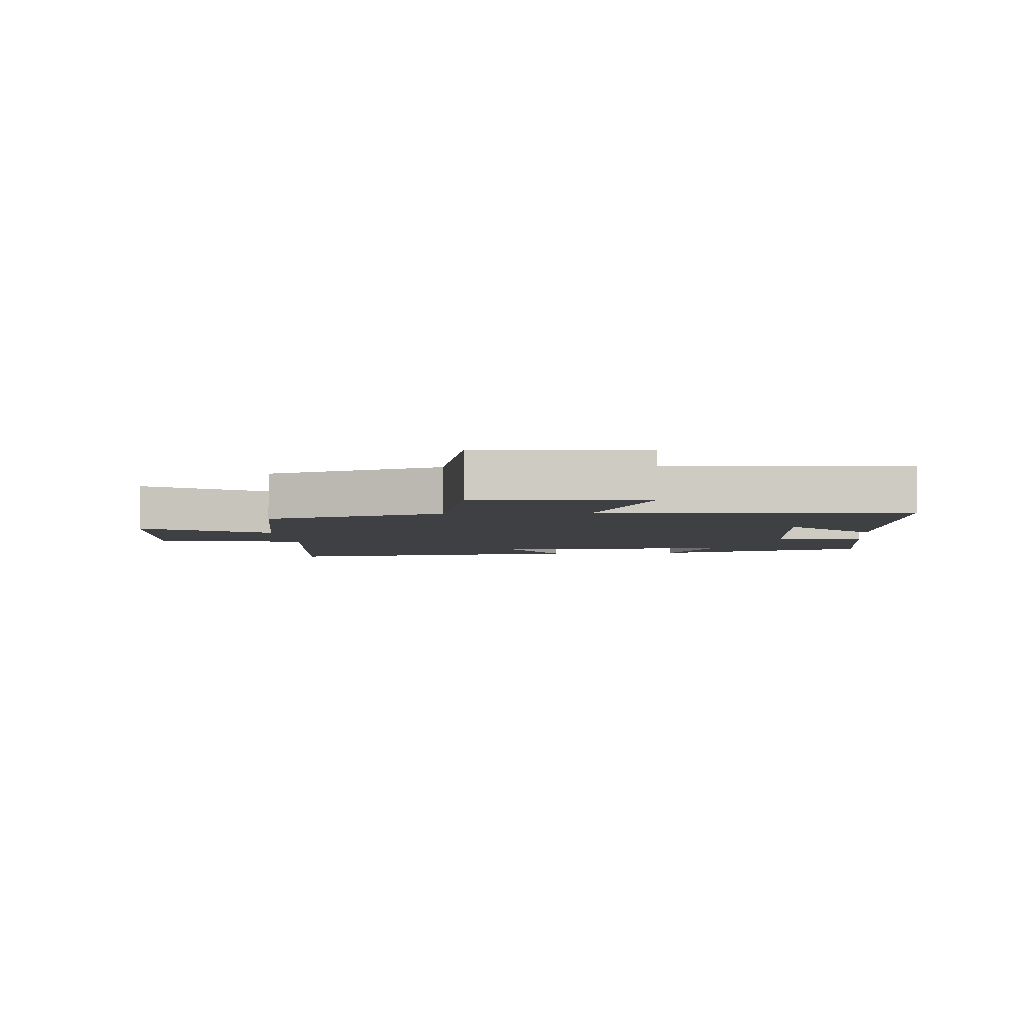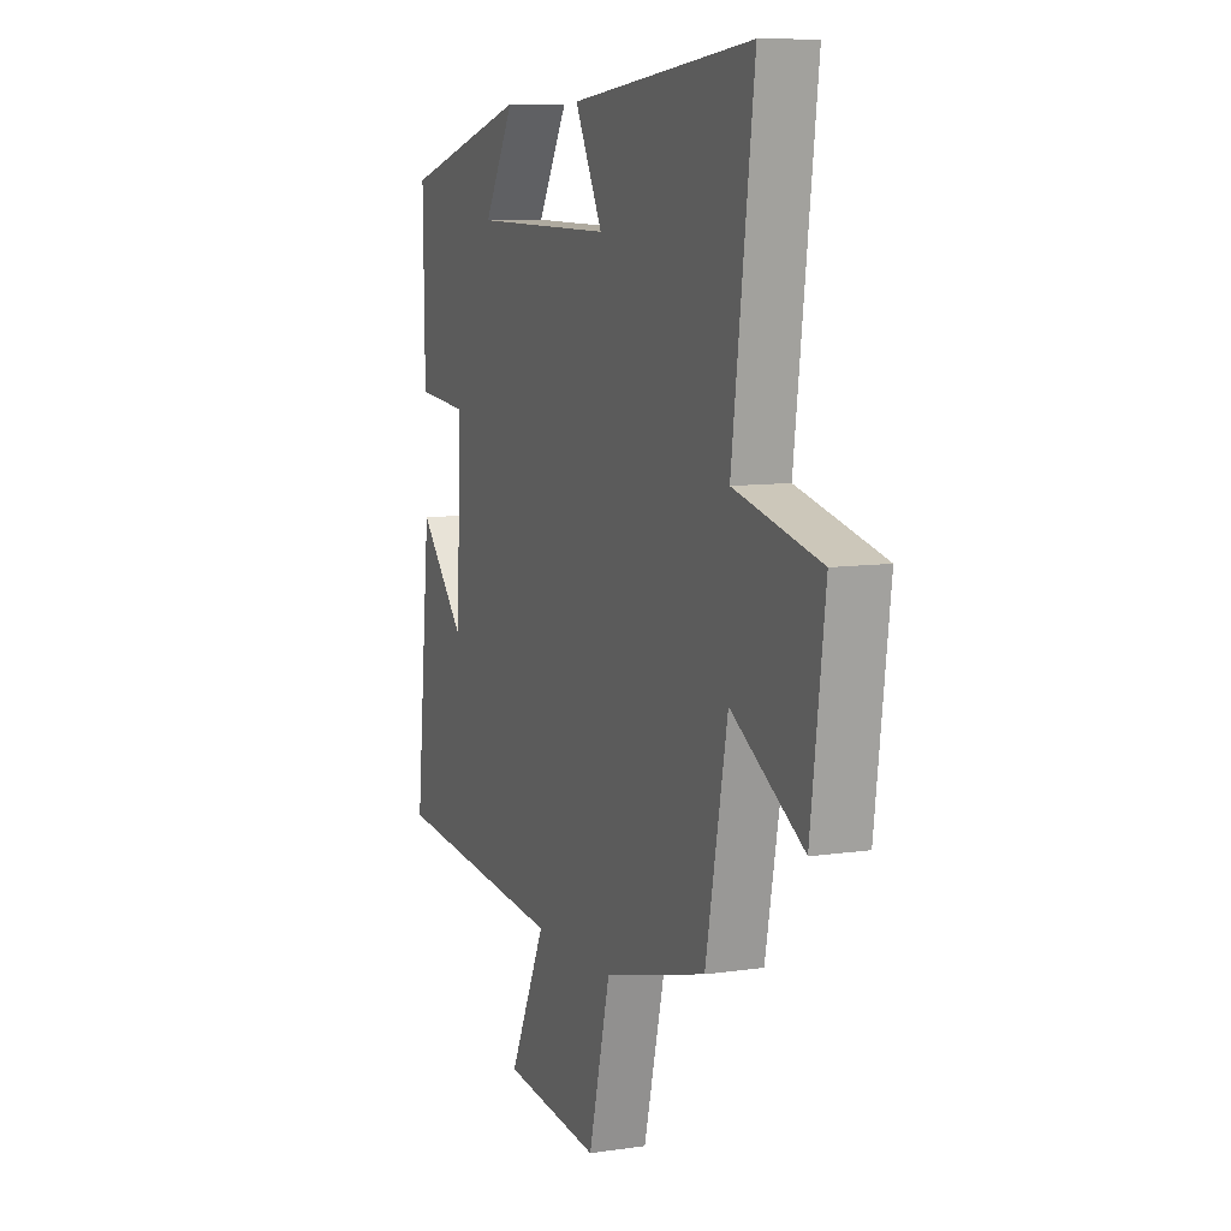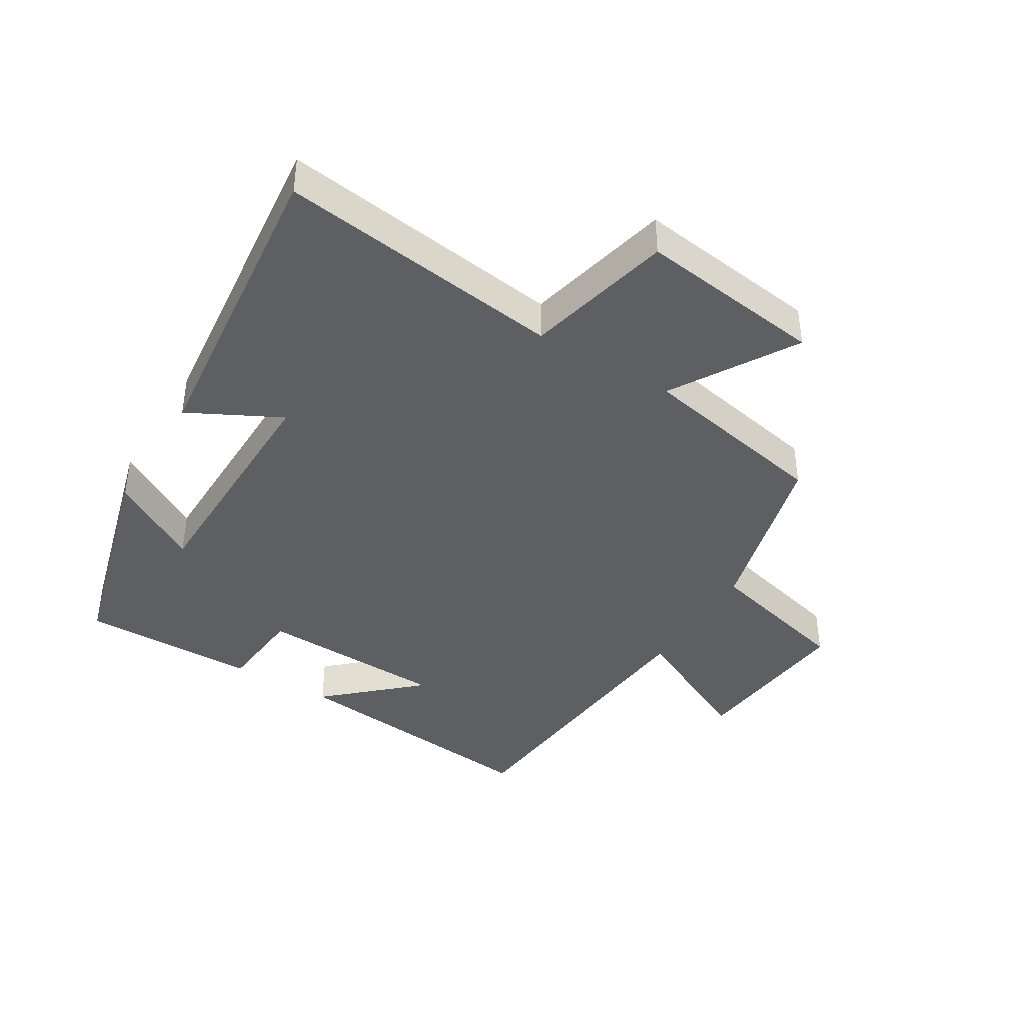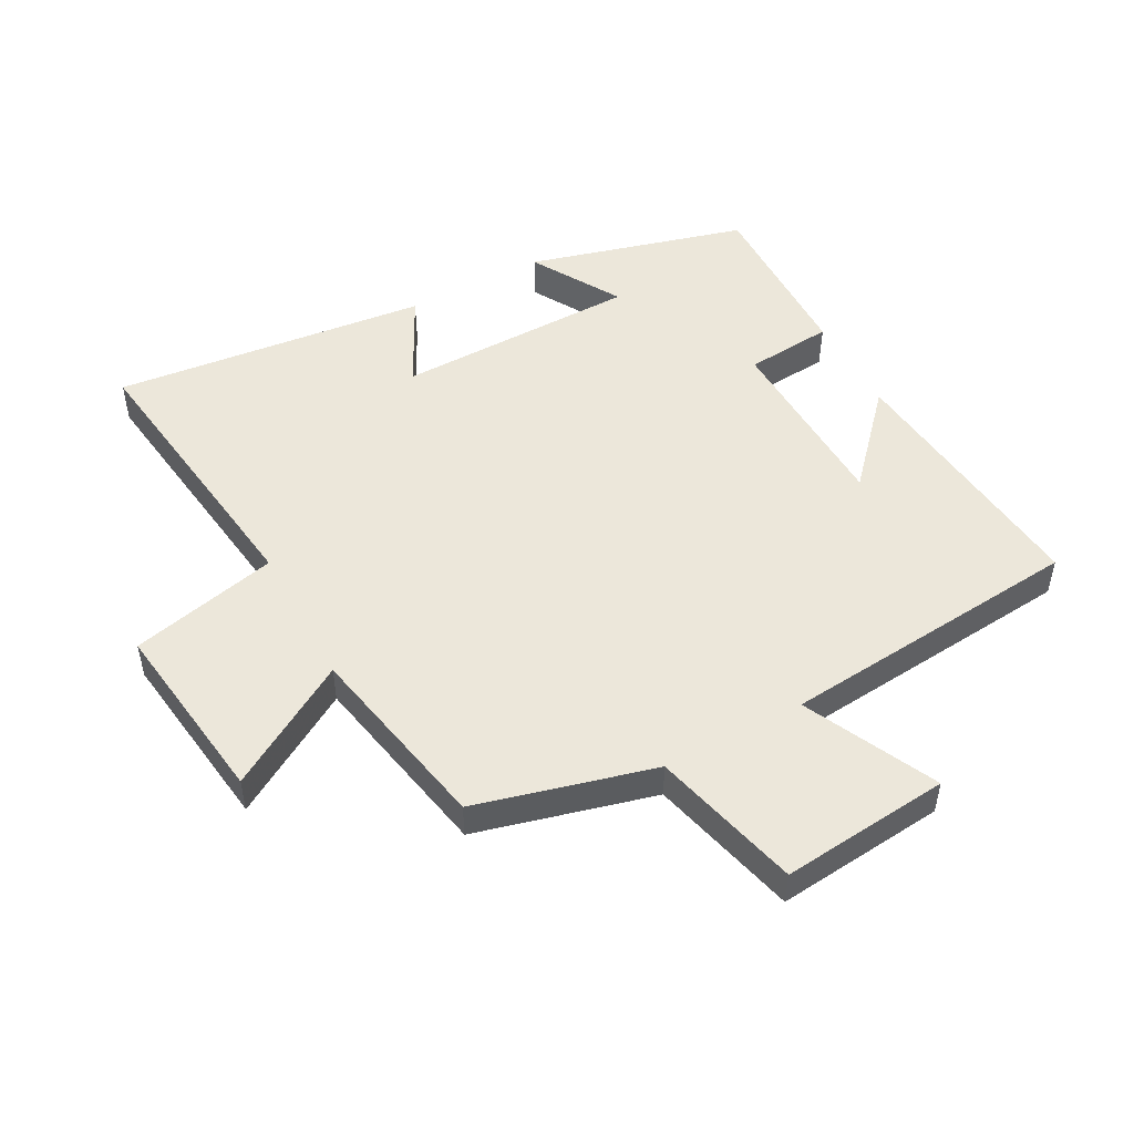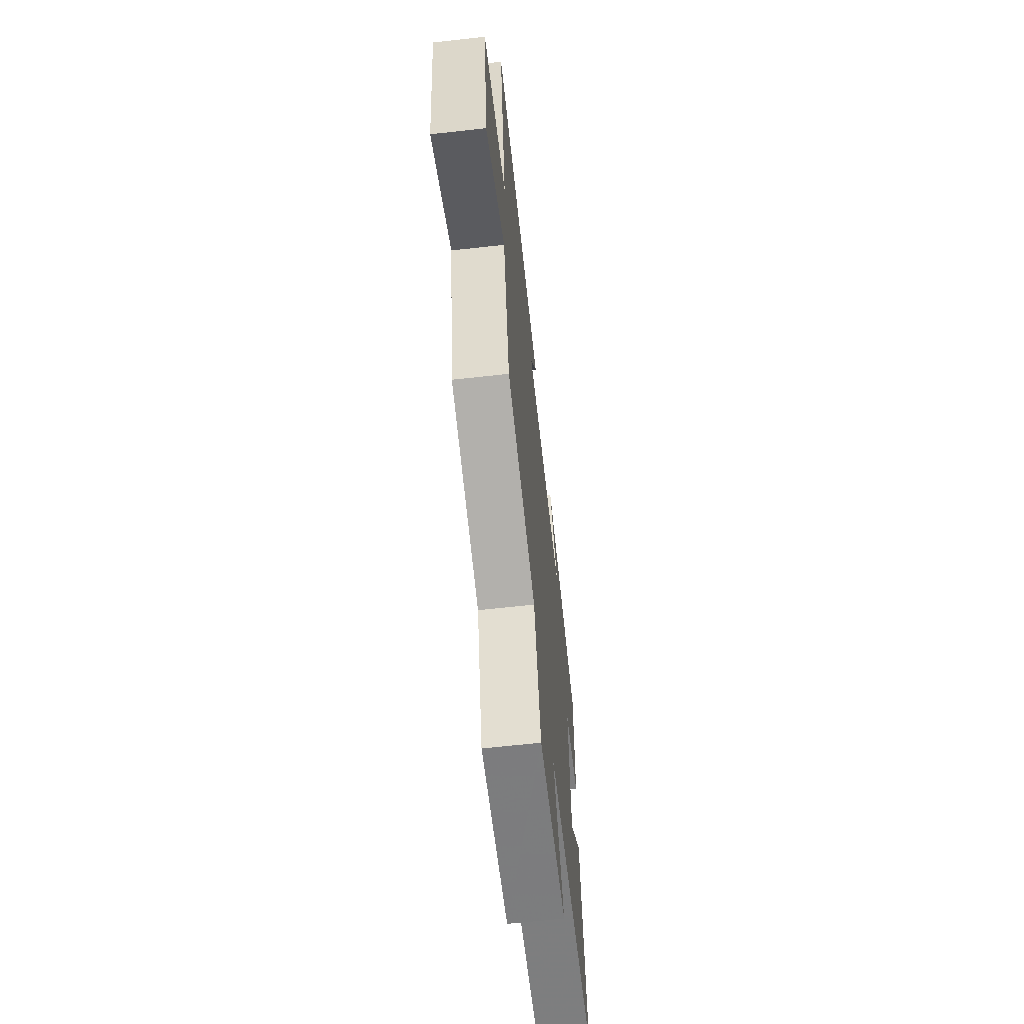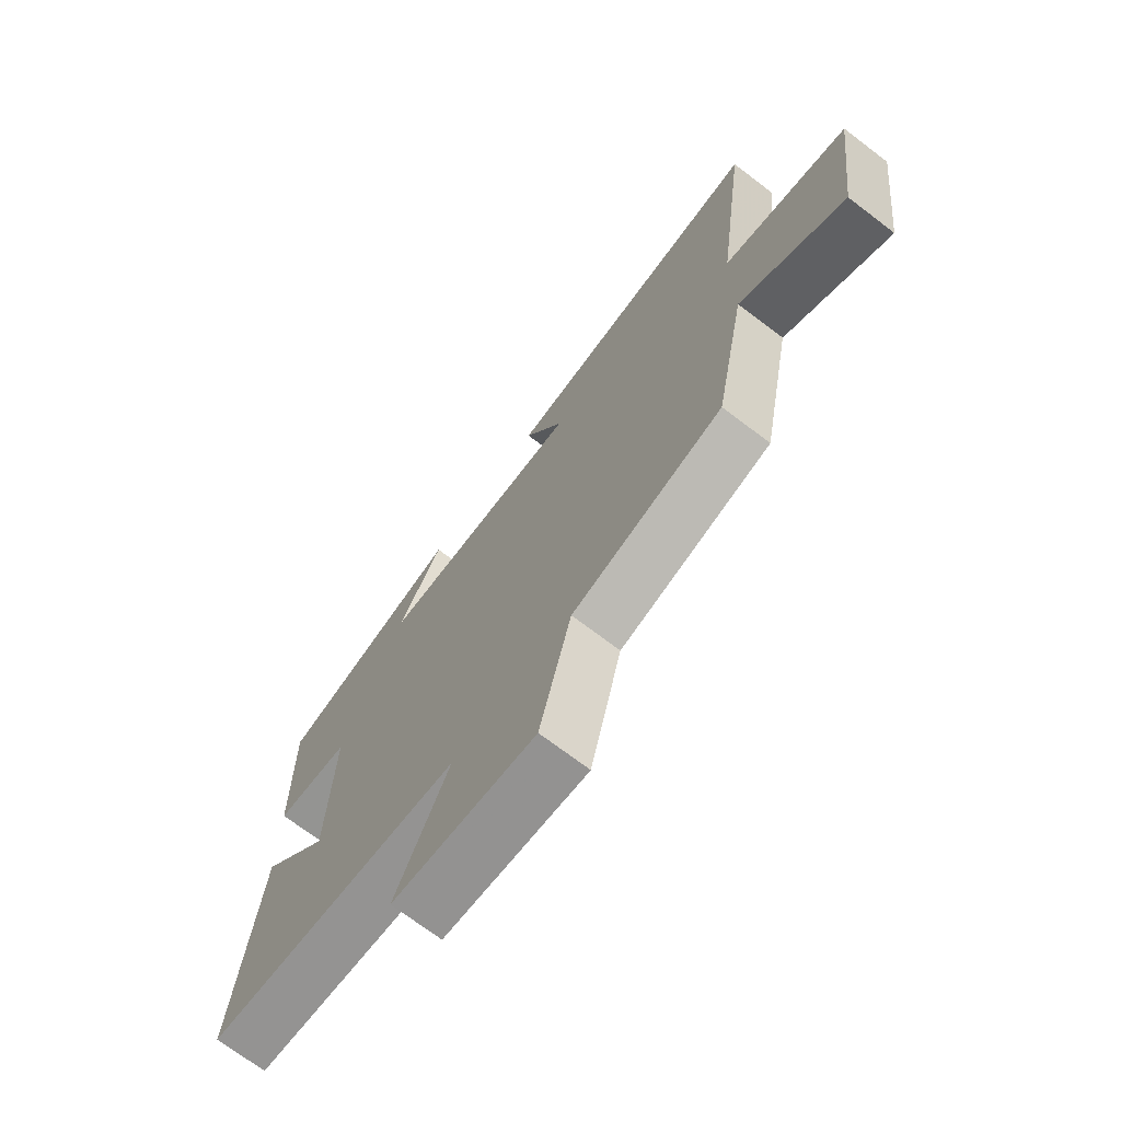
<metadata>
{"format":"obj","ext":"obj","renderer":"f3d","projection":"perspective","resolution":1024,"background":"white","views":[{"elev":-4.6,"azim":-174.7,"up":"+Y"},{"elev":8.9,"azim":68.3,"up":"+Z"},{"elev":-40.9,"azim":58.6,"up":"+Y"},{"elev":50.4,"azim":151.6,"up":"+Y"},{"elev":-64.4,"azim":96.4,"up":"+Z"},{"elev":-71.3,"azim":52.7,"up":"+Z"}]}
</metadata>
<code>
v -0.543 0.07 -0.457
v -0.5 0.07 -0.041
v -0.372 0.07 -0.181
v -0.362 0.07 0.115
v -0.5 0.07 0.127
v -0.504 0.07 0.405
v -0.161 0.07 0.5
v -0.244 0.07 0.359
v 0.138 0.07 0.355
v 0.063 0.07 0.5
v 0.559 0.07 0.555
v 0.5 0.07 0.106
v 0.733 0.07 0.052
v 0.695 0.07 -0.24
v 0.5 0.07 -0.124
v 0.441 0.07 -0.426
v 0.161 0.07 -0.5
v 0.102 0.07 -0.734
v -0.164 0.07 -0.708
v -0.065 0.07 -0.5
v -0.543 0 -0.457
v -0.5 0 -0.041
v -0.372 0 -0.181
v -0.362 0 0.115
v -0.5 0 0.127
v -0.504 0 0.405
v -0.161 0 0.5
v -0.244 0 0.359
v 0.138 0 0.355
v 0.063 0 0.5
v 0.559 0 0.555
v 0.5 0 0.106
v 0.733 0 0.052
v 0.695 0 -0.24
v 0.5 0 -0.124
v 0.441 0 -0.426
v 0.161 0 -0.5
v 0.102 0 -0.734
v -0.164 0 -0.708
v -0.065 0 -0.5
f 17 18 19 20
f 15 16 17 20
f 15 20 1
f 12 13 14 15
f 12 15 1
f 9 10 11 12
f 8 9 12
f 5 6 7 8
f 4 5 8 12
f 3 4 12
f 1 2 3
f 1 3 12
f 40 39 38 37
f 40 37 36 35
f 21 40 35
f 35 34 33 32
f 21 35 32
f 32 31 30 29
f 32 29 28
f 28 27 26 25
f 32 28 25 24
f 32 24 23
f 23 22 21
f 32 23 21
f 1 21 22 2
f 2 22 23 3
f 3 23 24 4
f 4 24 25 5
f 5 25 26 6
f 6 26 27 7
f 7 27 28 8
f 8 28 29 9
f 9 29 30 10
f 10 30 31 11
f 11 31 32 12
f 12 32 33 13
f 13 33 34 14
f 14 34 35 15
f 15 35 36 16
f 16 36 37 17
f 17 37 38 18
f 18 38 39 19
f 19 39 40 20
f 20 40 21 1

</code>
